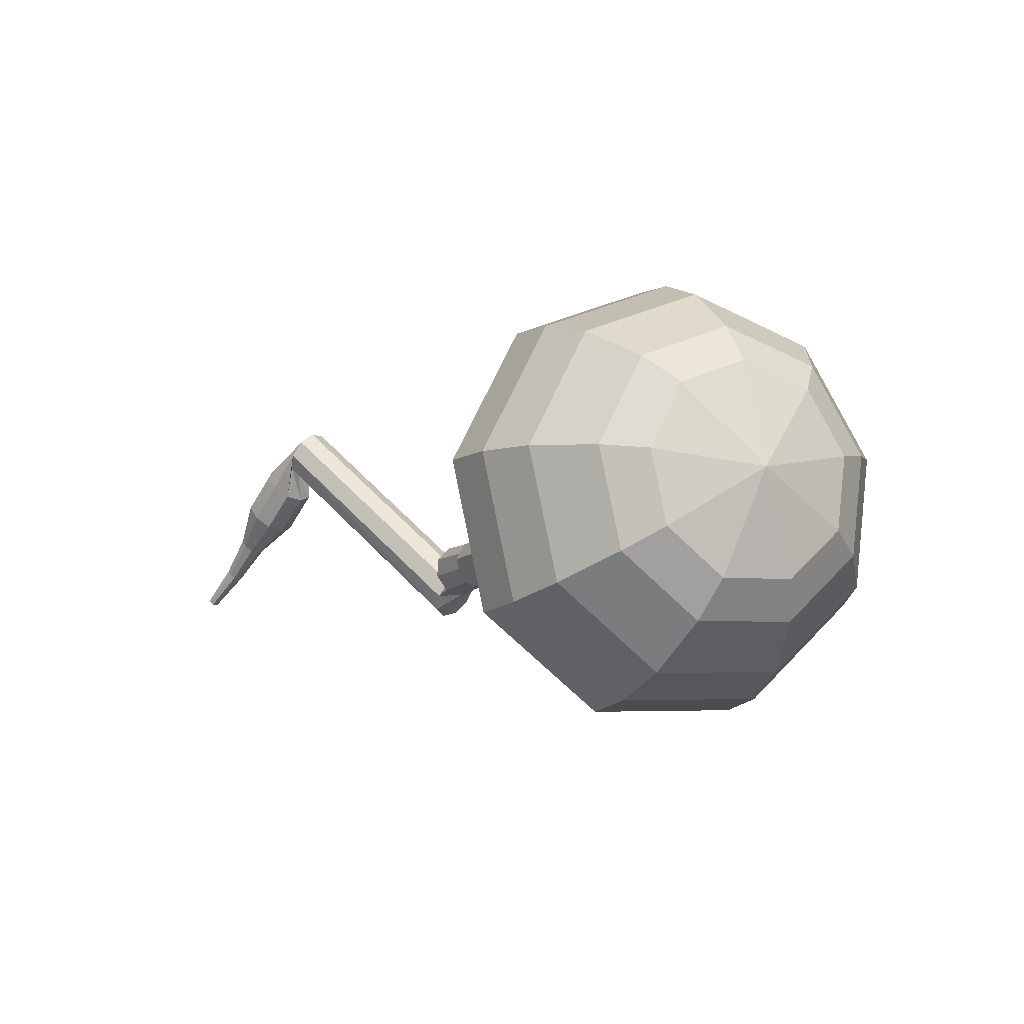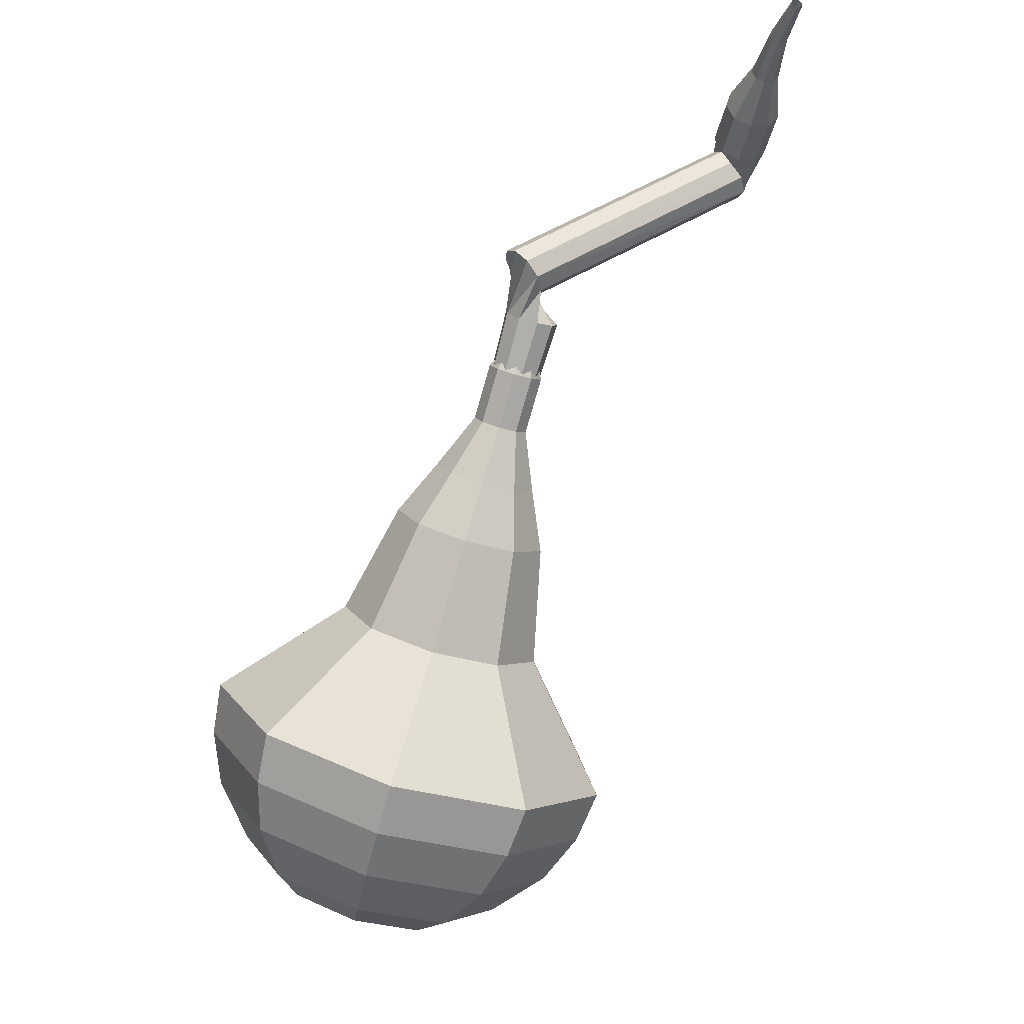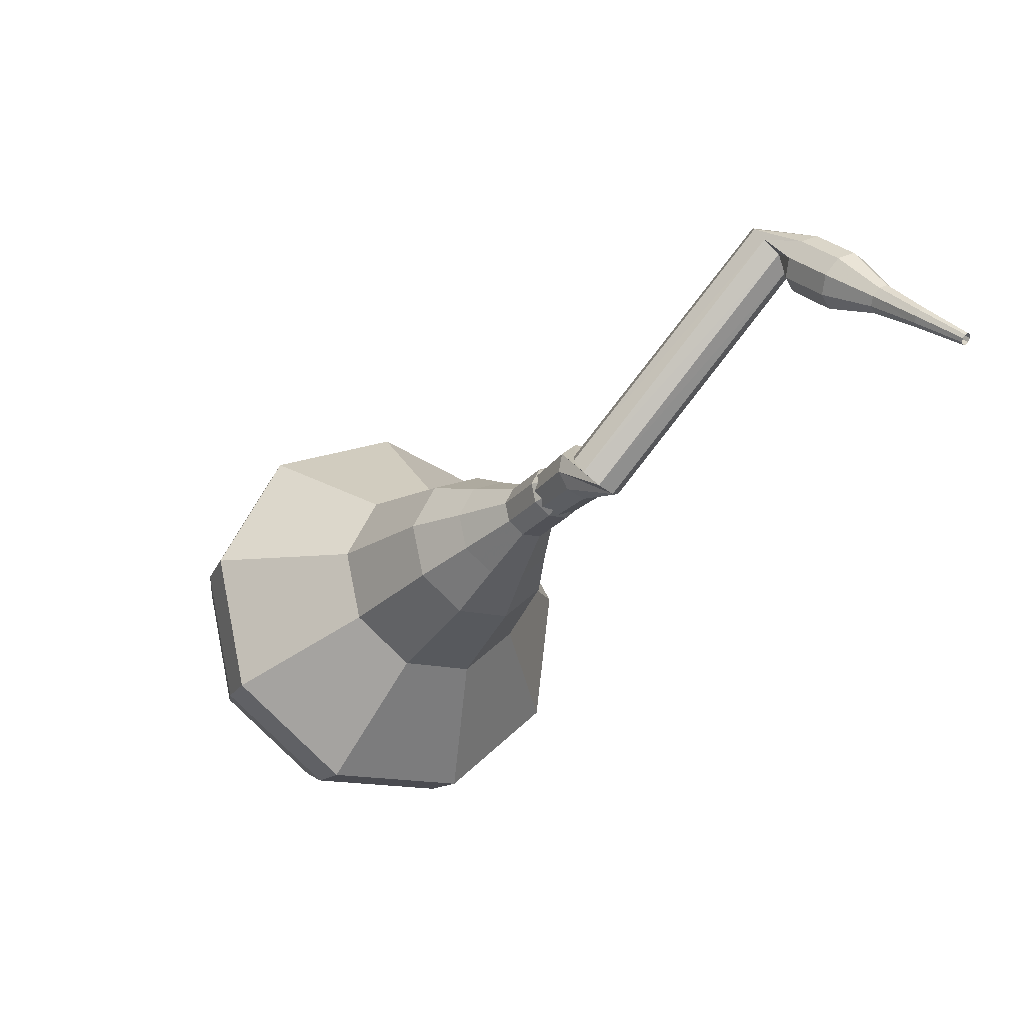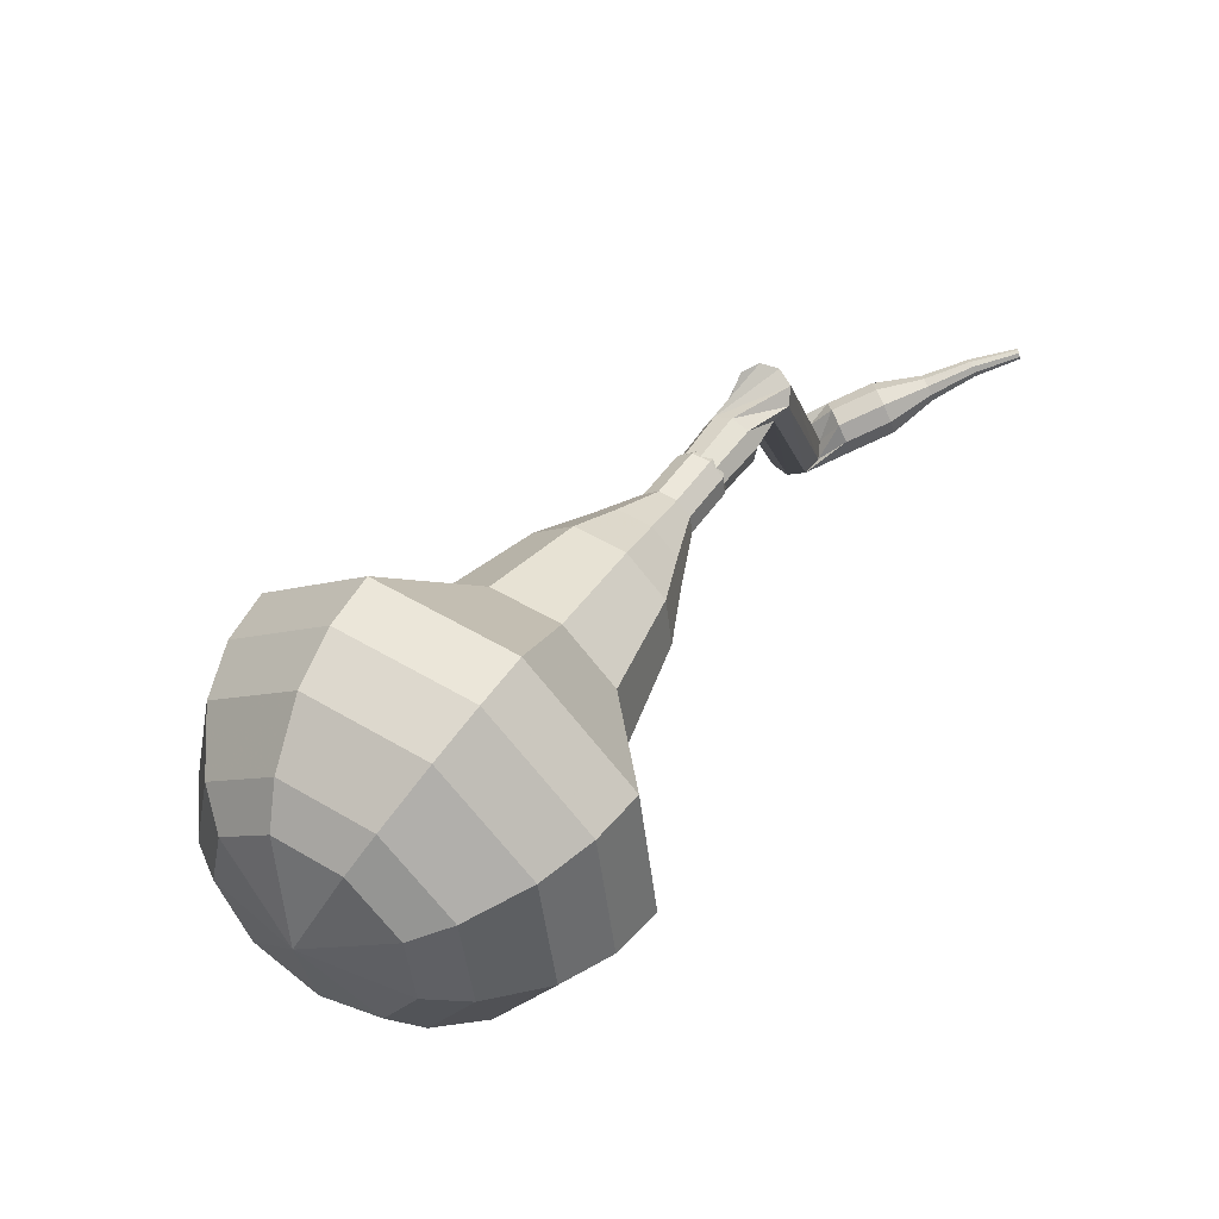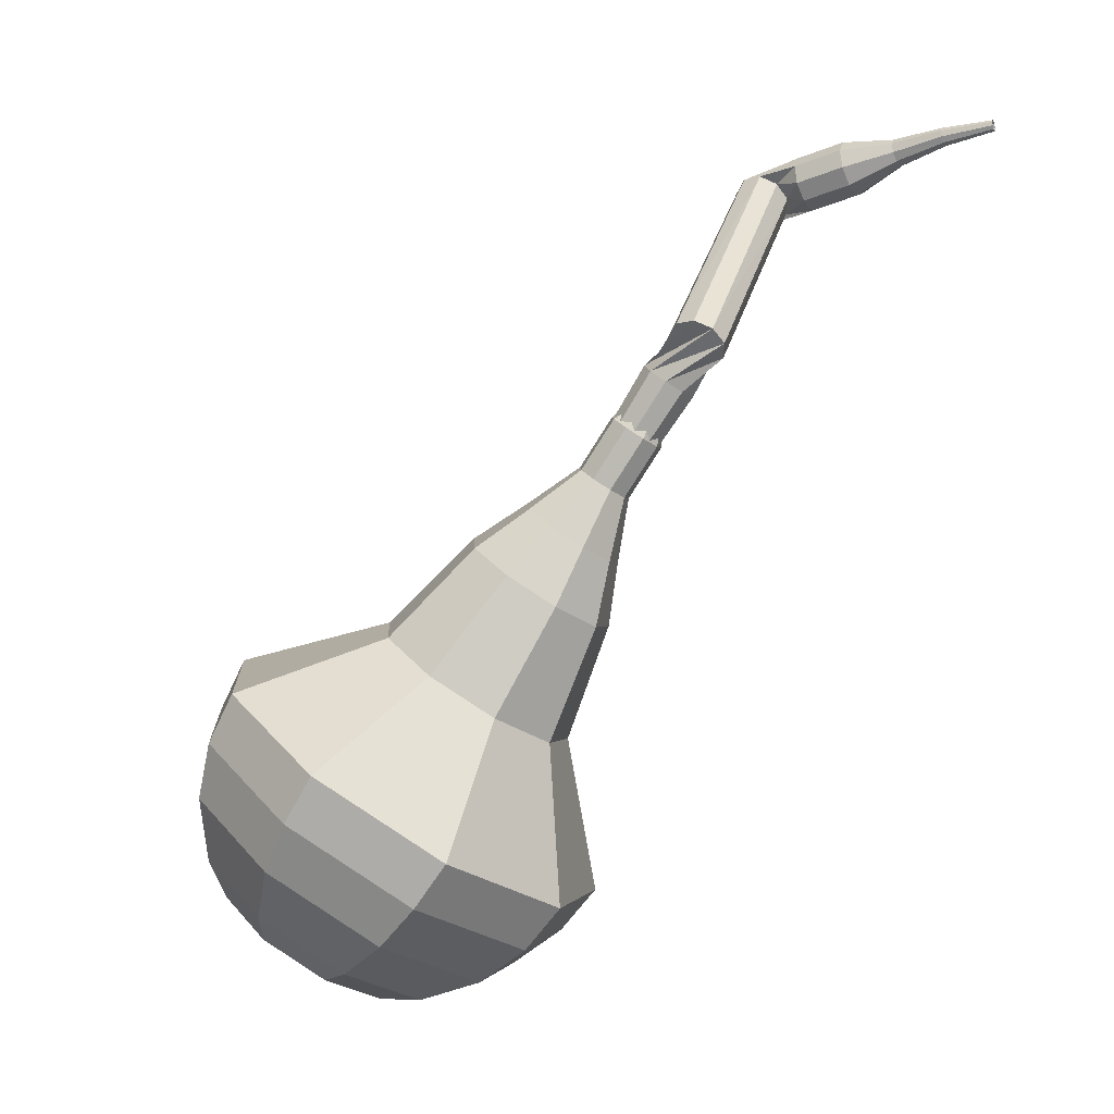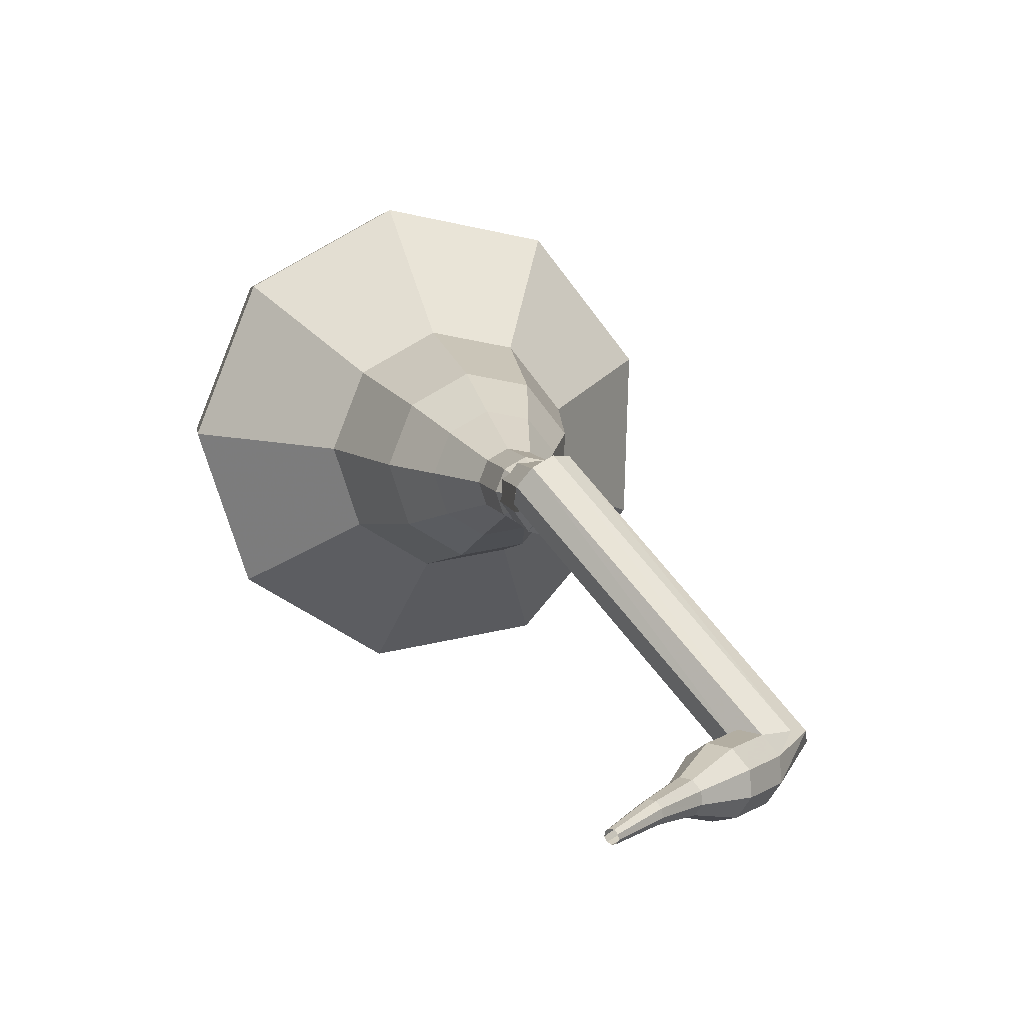
<metadata>
{"format":"obj","ext":"obj","renderer":"f3d","projection":"perspective","resolution":1024,"background":"white","views":[{"elev":-78.8,"azim":75.8,"up":"+Z"},{"elev":-18.6,"azim":-83.1,"up":"+Z"},{"elev":49.2,"azim":-109.6,"up":"+Z"},{"elev":-40.4,"azim":-144.2,"up":"+Z"},{"elev":4.8,"azim":-136.5,"up":"+Z"},{"elev":-11.6,"azim":-41.6,"up":"+Y"}]}
</metadata>
<code>
g tube1
v 168.4 175.9 110.3
v 165.6 175.2 108.5
v 162.7 176.6 107.6
v 161 179.6 107.9
v 161.4 182.7 109.3
v 163.7 184.4 111.2
v 166.7 184 112.6
v 169.2 181.7 112.9
v 169.8 178.5 112
v 168.4 175.9 110.3
v 168 177.3 109.5
v 165.9 176.8 108.2
v 163.8 177.8 107.5
v 162.6 180 107.8
v 162.9 182.2 108.8
v 164.5 183.5 110.1
v 166.8 183.2 111.2
v 168.6 181.5 111.4
v 169 179.2 110.7
v 168 177.3 109.5
v 166.2 180.5 108.7
v 166.2 180.5 108.7
v 166.2 180.5 108.7
v 166.2 180.5 108.7
v 166.2 180.5 108.7
v 166.2 180.5 108.7
v 166.2 180.5 108.7
v 166.2 180.5 108.7
v 166.2 180.5 108.7
v 166.2 180.5 108.7
v 155.5 173.4 128.8
v 155.2 172.9 128.5
v 155.3 172.3 128.3
v 155.7 171.8 128.4
v 156.3 171.7 128.6
v 156.8 172 129
v 156.9 172.6 129.3
v 156.6 173.2 129.4
v 156.1 173.5 129.2
v 155.5 173.4 128.8
v 153.7 172.5 130.1
v 154.1 172.1 129.6
v 154.7 172.1 129.3
v 155.3 172.3 129.4
v 155.7 172.8 129.8
v 155.5 173.2 130.4
v 155 173.4 130.8
v 154.4 173.3 130.8
v 153.8 172.9 130.6
v 153.7 172.5 130.1
v 157 165 135.3
v 157.3 164.7 134.8
v 157.9 164.6 134.5
v 158.6 164.8 134.6
v 159 165.2 135
v 158.9 165.6 135.6
v 158.4 165.8 136
v 157.7 165.7 136.1
v 157.2 165.4 135.9
v 157 165 135.3
v 156.1 165.6 135.8
v 156 165.4 135.2
v 156.1 164.8 134.9
v 156.3 164.1 135
v 156.6 163.8 135.5
v 156.7 163.8 136.2
v 156.8 164.3 136.7
v 156.6 164.9 136.8
v 156.3 165.5 136.4
v 156.1 165.6 135.8
v 154.5 165.1 136.3
v 154.3 164.8 135.7
v 154.4 164.3 135.4
v 154.7 163.6 135.5
v 154.9 163.2 136
v 155.1 163.3 136.6
v 155.1 163.8 137.2
v 155 164.4 137.3
v 154.7 165 136.9
v 154.5 165.1 136.3
v 153 164.1 136.8
v 152.9 164 136.5
v 153 163.7 136.3
v 153.1 163.4 136.4
v 153.2 163.2 136.7
v 153.3 163.2 137
v 153.3 163.5 137.2
v 153.2 163.8 137.3
v 153.1 164.1 137.1
v 153 164.1 136.8
v 151.4 163.5 137.3
v 151.4 163.4 137.1
v 151.4 163.2 137
v 151.5 163 137
v 151.6 162.8 137.2
v 151.6 162.9 137.4
v 151.6 163 137.6
v 151.6 163.2 137.6
v 151.5 163.4 137.5
v 151.4 163.5 137.3
v 149.8 162.7 137.7
v 149.8 162.6 137.5
v 149.9 162.5 137.5
v 149.9 162.4 137.5
v 150 162.3 137.6
v 150 162.3 137.7
v 150 162.4 137.8
v 149.9 162.5 137.9
v 149.9 162.6 137.8
v 149.8 162.7 137.7
f 1 2 12
f 12 11 1
f 2 3 13
f 13 12 2
f 3 4 14
f 14 13 3
f 4 5 15
f 15 14 4
f 5 6 16
f 16 15 5
f 6 7 17
f 17 16 6
f 7 8 18
f 18 17 7
f 8 9 19
f 19 18 8
f 9 10 20
f 20 19 9
f 11 12 22
f 22 21 11
f 12 13 23
f 23 22 12
f 13 14 24
f 24 23 13
f 14 15 25
f 25 24 14
f 15 16 26
f 26 25 15
f 16 17 27
f 27 26 16
f 17 18 28
f 28 27 17
f 18 19 29
f 29 28 18
f 19 20 30
f 30 29 19
f 21 22 32
f 32 31 21
f 22 23 33
f 33 32 22
f 23 24 34
f 34 33 23
f 24 25 35
f 35 34 24
f 25 26 36
f 36 35 25
f 26 27 37
f 37 36 26
f 27 28 38
f 38 37 27
f 28 29 39
f 39 38 28
f 29 30 40
f 40 39 29
f 31 32 42
f 42 41 31
f 32 33 43
f 43 42 32
f 33 34 44
f 44 43 33
f 34 35 45
f 45 44 34
f 35 36 46
f 46 45 35
f 36 37 47
f 47 46 36
f 37 38 48
f 48 47 37
f 38 39 49
f 49 48 38
f 39 40 50
f 50 49 39
f 41 42 52
f 52 51 41
f 42 43 53
f 53 52 42
f 43 44 54
f 54 53 43
f 44 45 55
f 55 54 44
f 45 46 56
f 56 55 45
f 46 47 57
f 57 56 46
f 47 48 58
f 58 57 47
f 48 49 59
f 59 58 48
f 49 50 60
f 60 59 49
f 51 52 62
f 62 61 51
f 52 53 63
f 63 62 52
f 53 54 64
f 64 63 53
f 54 55 65
f 65 64 54
f 55 56 66
f 66 65 55
f 56 57 67
f 67 66 56
f 57 58 68
f 68 67 57
f 58 59 69
f 69 68 58
f 59 60 70
f 70 69 59
f 61 62 72
f 72 71 61
f 62 63 73
f 73 72 62
f 63 64 74
f 74 73 63
f 64 65 75
f 75 74 64
f 65 66 76
f 76 75 65
f 66 67 77
f 77 76 66
f 67 68 78
f 78 77 67
f 68 69 79
f 79 78 68
f 69 70 80
f 80 79 69
f 71 72 82
f 82 81 71
f 72 73 83
f 83 82 72
f 73 74 84
f 84 83 73
f 74 75 85
f 85 84 74
f 75 76 86
f 86 85 75
f 76 77 87
f 87 86 76
f 77 78 88
f 88 87 77
f 78 79 89
f 89 88 78
f 79 80 90
f 90 89 79
f 81 82 92
f 92 91 81
f 82 83 93
f 93 92 82
f 83 84 94
f 94 93 83
f 84 85 95
f 95 94 84
f 85 86 96
f 96 95 85
f 86 87 97
f 97 96 86
f 87 88 98
f 98 97 87
f 88 89 99
f 99 98 88
f 89 90 100
f 100 99 89
f 91 92 102
f 102 101 91
f 92 93 103
f 103 102 92
f 93 94 104
f 104 103 93
f 94 95 105
f 105 104 94
f 95 96 106
f 106 105 95
f 96 97 107
f 107 106 96
f 97 98 108
f 108 107 97
f 98 99 109
f 109 108 98
f 99 100 110
f 110 109 99
v 156 172.6 128.8
v 156 172.6 128.8
v 156 172.6 128.8
v 156 172.6 128.8
v 156 172.6 128.8
v 156 172.6 128.8
v 156 172.6 128.8
v 156 172.6 128.8
v 156 172.6 128.8
v 156 172.6 128.8
v 157.5 172.5 127.1
v 157 172.3 126.8
v 156.4 172.6 126.6
v 156 173.2 126.6
v 156.1 173.8 126.9
v 156.6 174.2 127.3
v 157.2 174.1 127.6
v 157.7 173.6 127.6
v 157.8 173 127.4
v 157.5 172.5 127.1
v 158.4 173.2 125.4
v 157.8 173 125
v 157.2 173.3 124.8
v 156.9 173.9 124.9
v 157 174.5 125.2
v 157.4 174.9 125.6
v 158 174.8 125.8
v 158.5 174.3 125.9
v 158.7 173.7 125.7
v 158.4 173.2 125.4
v 159.8 173.1 123.6
v 158.7 172.9 123
v 157.6 173.4 122.6
v 157 174.5 122.8
v 157.1 175.7 123.3
v 158 176.3 124
v 159.2 176.2 124.5
v 160.1 175.3 124.6
v 160.3 174.1 124.3
v 159.8 173.1 123.6
v 161.2 173.1 121.9
v 159.6 172.7 120.9
v 158 173.5 120.4
v 157 175.1 120.6
v 157.3 176.9 121.4
v 158.5 177.9 122.4
v 160.3 177.7 123.2
v 161.7 176.3 123.4
v 162 174.5 122.9
v 161.2 173.1 121.9
v 163.6 173.7 118.5
v 161.4 173.1 117.2
v 159.2 174.2 116.5
v 157.9 176.4 116.7
v 158.2 178.8 117.8
v 160 180.1 119.1
v 162.3 179.8 120.2
v 164.1 178 120.4
v 164.6 175.6 119.8
v 163.6 173.7 118.5
v 167.6 172.1 115
v 163.3 171 112.4
v 158.9 173.2 111
v 156.4 177.6 111.5
v 157 182.2 113.6
v 160.4 184.9 116.4
v 165 184.3 118.5
v 168.7 180.8 119
v 169.7 176 117.6
v 167.6 172.1 115
v 168.3 172.9 113.4
v 164.1 171.8 110.9
v 159.8 173.9 109.6
v 157.4 178.2 110
v 158 182.7 112.1
v 161.3 185.3 114.8
v 165.8 184.7 116.8
v 169.3 181.3 117.3
v 170.3 176.6 115.9
v 168.3 172.9 113.4
v 168.6 174.1 111.8
v 164.9 173.1 109.6
v 161 175 108.4
v 158.9 178.9 108.8
v 159.4 182.9 110.6
v 162.3 185.2 113
v 166.3 184.7 114.9
v 169.5 181.7 115.3
v 170.4 177.5 114.1
v 168.6 174.1 111.8
v 168.4 175.9 110.3
v 165.6 175.2 108.5
v 162.7 176.6 107.6
v 161 179.6 107.9
v 161.4 182.7 109.3
v 163.7 184.4 111.2
v 166.7 184 112.6
v 169.2 181.7 112.9
v 169.8 178.5 112
v 168.4 175.9 110.3
v 168 177.3 109.5
v 165.9 176.8 108.2
v 163.8 177.8 107.5
v 162.6 180 107.8
v 162.9 182.2 108.8
v 164.5 183.5 110.1
v 166.8 183.2 111.2
v 168.6 181.5 111.4
v 169 179.2 110.7
v 168 177.3 109.5
v 166.2 180.5 108.7
v 166.2 180.5 108.7
v 166.2 180.5 108.7
v 166.2 180.5 108.7
v 166.2 180.5 108.7
v 166.2 180.5 108.7
v 166.2 180.5 108.7
v 166.2 180.5 108.7
v 166.2 180.5 108.7
v 166.2 180.5 108.7
f 111 112 122
f 122 121 111
f 112 113 123
f 123 122 112
f 113 114 124
f 124 123 113
f 114 115 125
f 125 124 114
f 115 116 126
f 126 125 115
f 116 117 127
f 127 126 116
f 117 118 128
f 128 127 117
f 118 119 129
f 129 128 118
f 119 120 130
f 130 129 119
f 121 122 132
f 132 131 121
f 122 123 133
f 133 132 122
f 123 124 134
f 134 133 123
f 124 125 135
f 135 134 124
f 125 126 136
f 136 135 125
f 126 127 137
f 137 136 126
f 127 128 138
f 138 137 127
f 128 129 139
f 139 138 128
f 129 130 140
f 140 139 129
f 131 132 142
f 142 141 131
f 132 133 143
f 143 142 132
f 133 134 144
f 144 143 133
f 134 135 145
f 145 144 134
f 135 136 146
f 146 145 135
f 136 137 147
f 147 146 136
f 137 138 148
f 148 147 137
f 138 139 149
f 149 148 138
f 139 140 150
f 150 149 139
f 141 142 152
f 152 151 141
f 142 143 153
f 153 152 142
f 143 144 154
f 154 153 143
f 144 145 155
f 155 154 144
f 145 146 156
f 156 155 145
f 146 147 157
f 157 156 146
f 147 148 158
f 158 157 147
f 148 149 159
f 159 158 148
f 149 150 160
f 160 159 149
f 151 152 162
f 162 161 151
f 152 153 163
f 163 162 152
f 153 154 164
f 164 163 153
f 154 155 165
f 165 164 154
f 155 156 166
f 166 165 155
f 156 157 167
f 167 166 156
f 157 158 168
f 168 167 157
f 158 159 169
f 169 168 158
f 159 160 170
f 170 169 159
f 161 162 172
f 172 171 161
f 162 163 173
f 173 172 162
f 163 164 174
f 174 173 163
f 164 165 175
f 175 174 164
f 165 166 176
f 176 175 165
f 166 167 177
f 177 176 166
f 167 168 178
f 178 177 167
f 168 169 179
f 179 178 168
f 169 170 180
f 180 179 169
f 171 172 182
f 182 181 171
f 172 173 183
f 183 182 172
f 173 174 184
f 184 183 173
f 174 175 185
f 185 184 174
f 175 176 186
f 186 185 175
f 176 177 187
f 187 186 176
f 177 178 188
f 188 187 177
f 178 179 189
f 189 188 178
f 179 180 190
f 190 189 179
f 181 182 192
f 192 191 181
f 182 183 193
f 193 192 182
f 183 184 194
f 194 193 183
f 184 185 195
f 195 194 184
f 185 186 196
f 196 195 185
f 186 187 197
f 197 196 186
f 187 188 198
f 198 197 187
f 188 189 199
f 199 198 188
f 189 190 200
f 200 199 189
f 191 192 202
f 202 201 191
f 192 193 203
f 203 202 192
f 193 194 204
f 204 203 193
f 194 195 205
f 205 204 194
f 195 196 206
f 206 205 195
f 196 197 207
f 207 206 196
f 197 198 208
f 208 207 197
f 198 199 209
f 209 208 198
f 199 200 210
f 210 209 199
f 201 202 212
f 212 211 201
f 202 203 213
f 213 212 202
f 203 204 214
f 214 213 203
f 204 205 215
f 215 214 204
f 205 206 216
f 216 215 205
f 206 207 217
f 217 216 206
f 207 208 218
f 218 217 207
f 208 209 219
f 219 218 208
f 209 210 220
f 220 219 209
f 211 212 222
f 222 221 211
f 212 213 223
f 223 222 212
f 213 214 224
f 224 223 213
f 214 215 225
f 225 224 214
f 215 216 226
f 226 225 215
f 216 217 227
f 227 226 216
f 217 218 228
f 228 227 217
f 218 219 229
f 229 228 218
f 219 220 230
f 230 229 219
g

</code>
